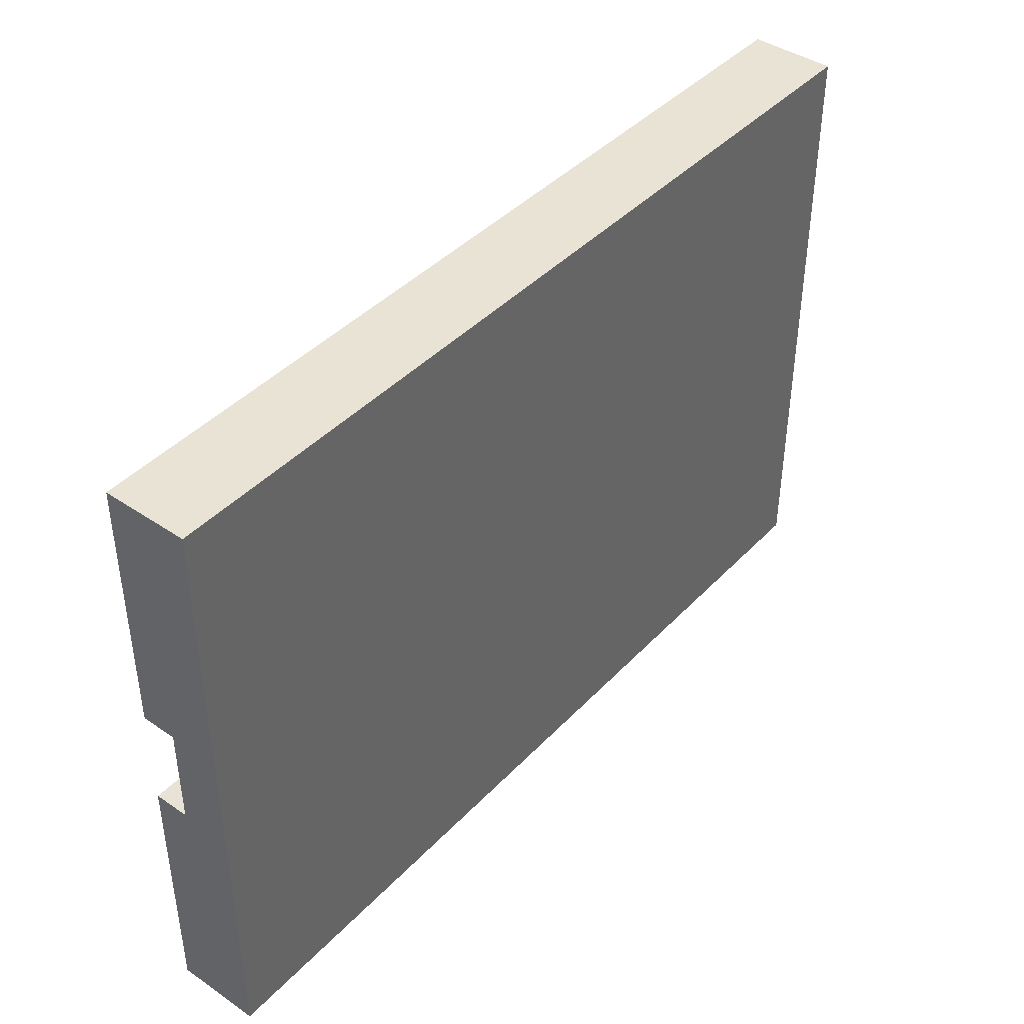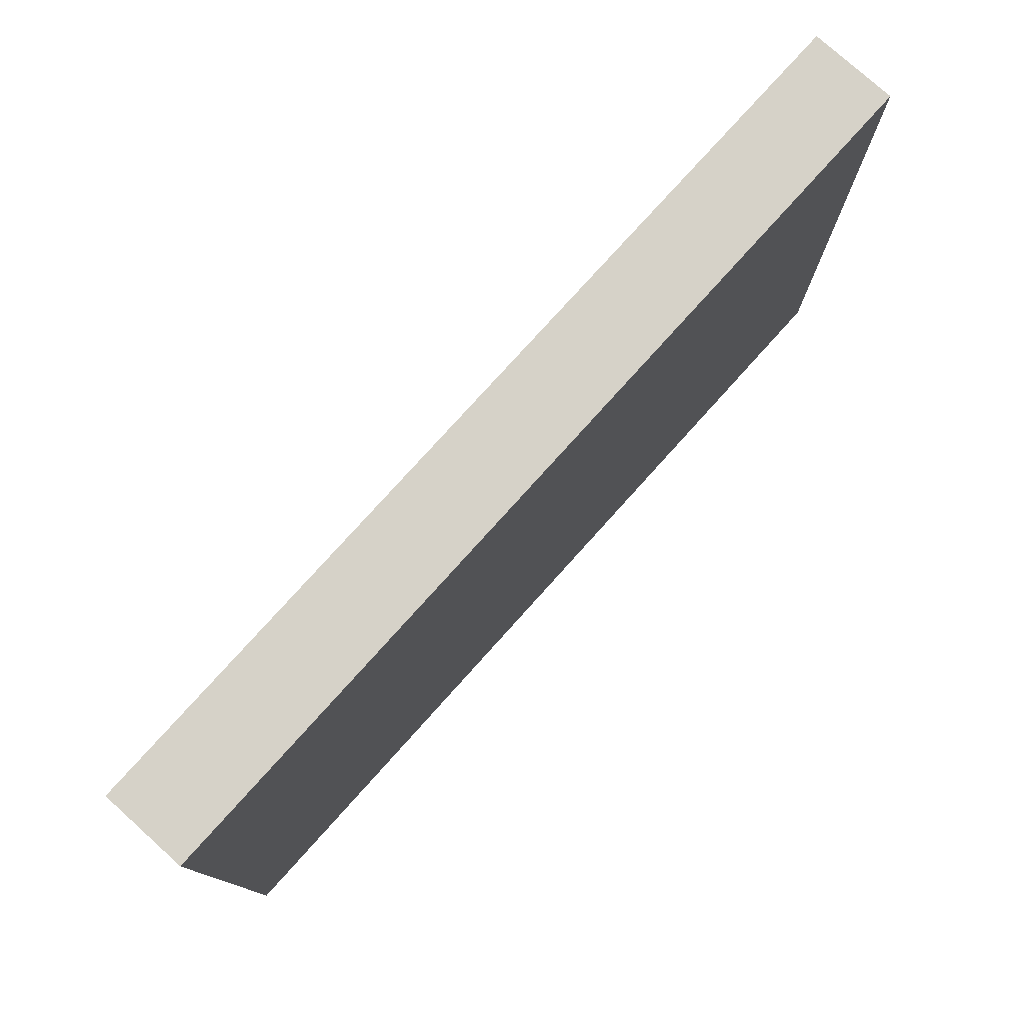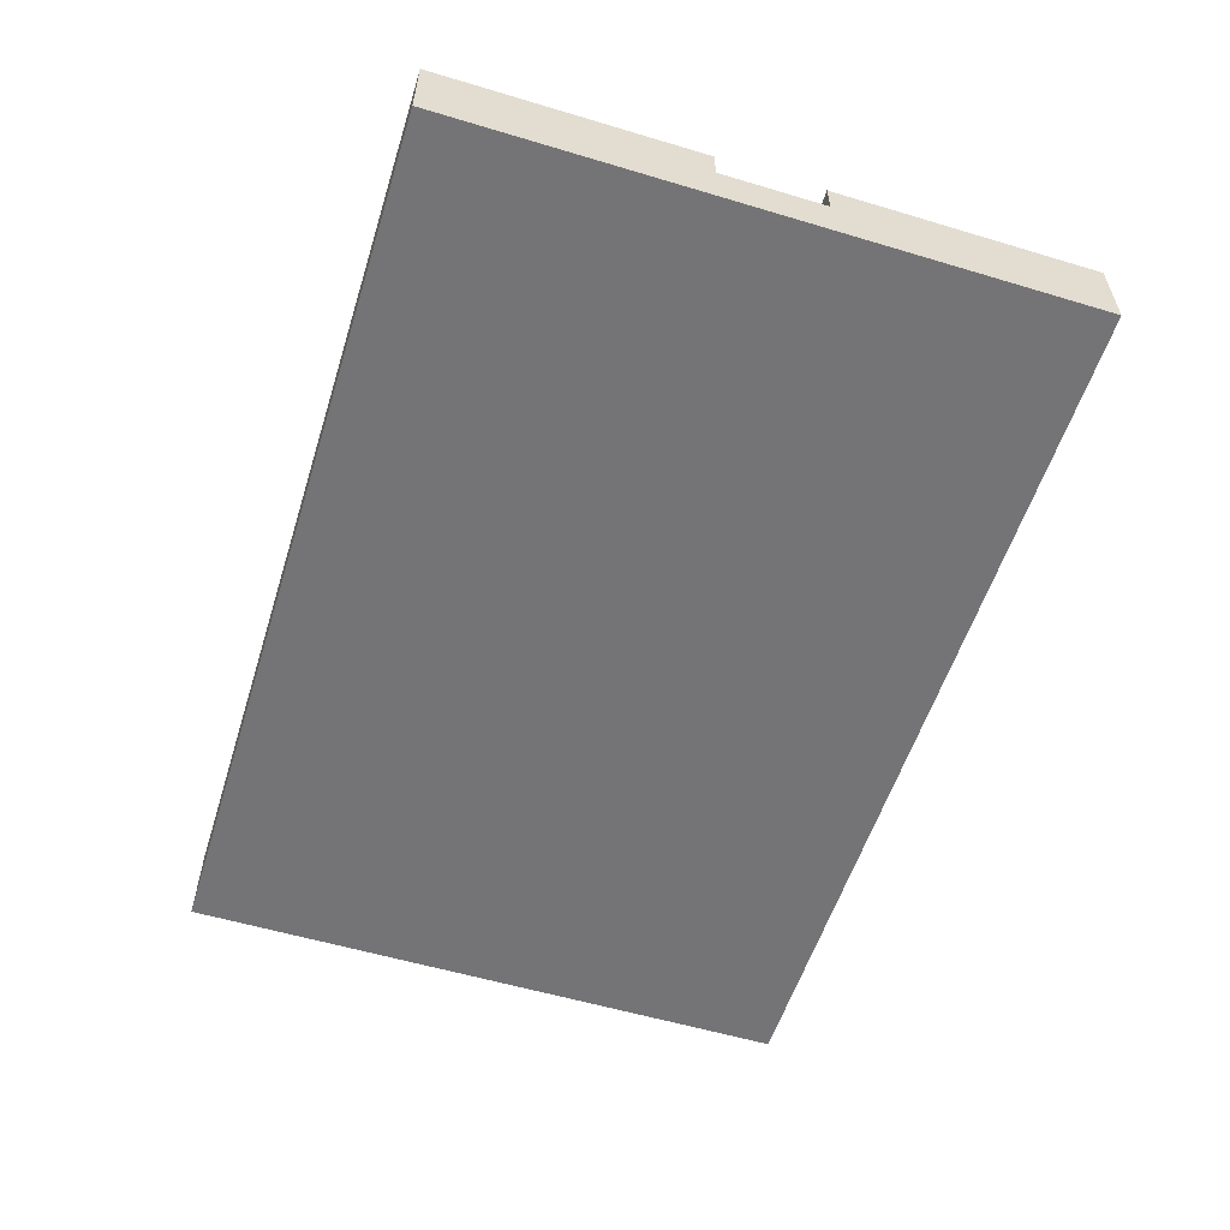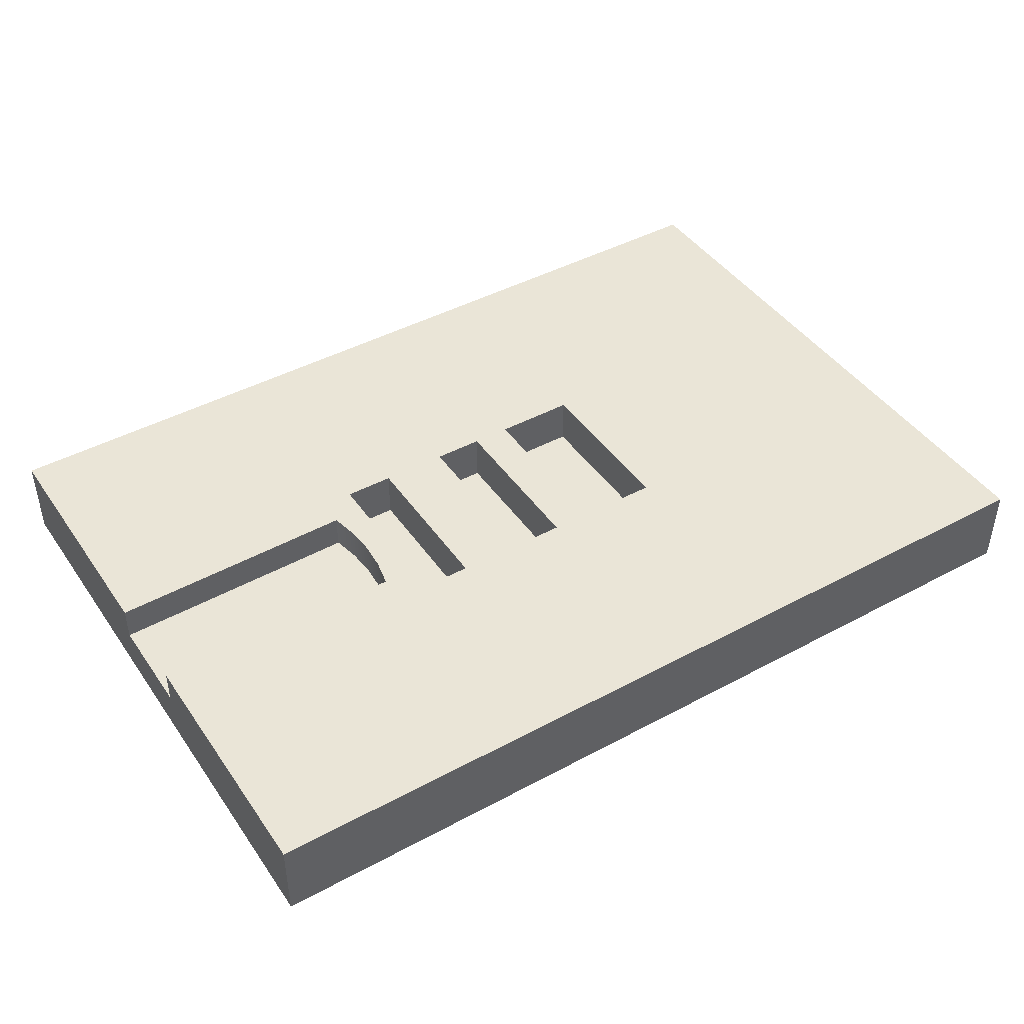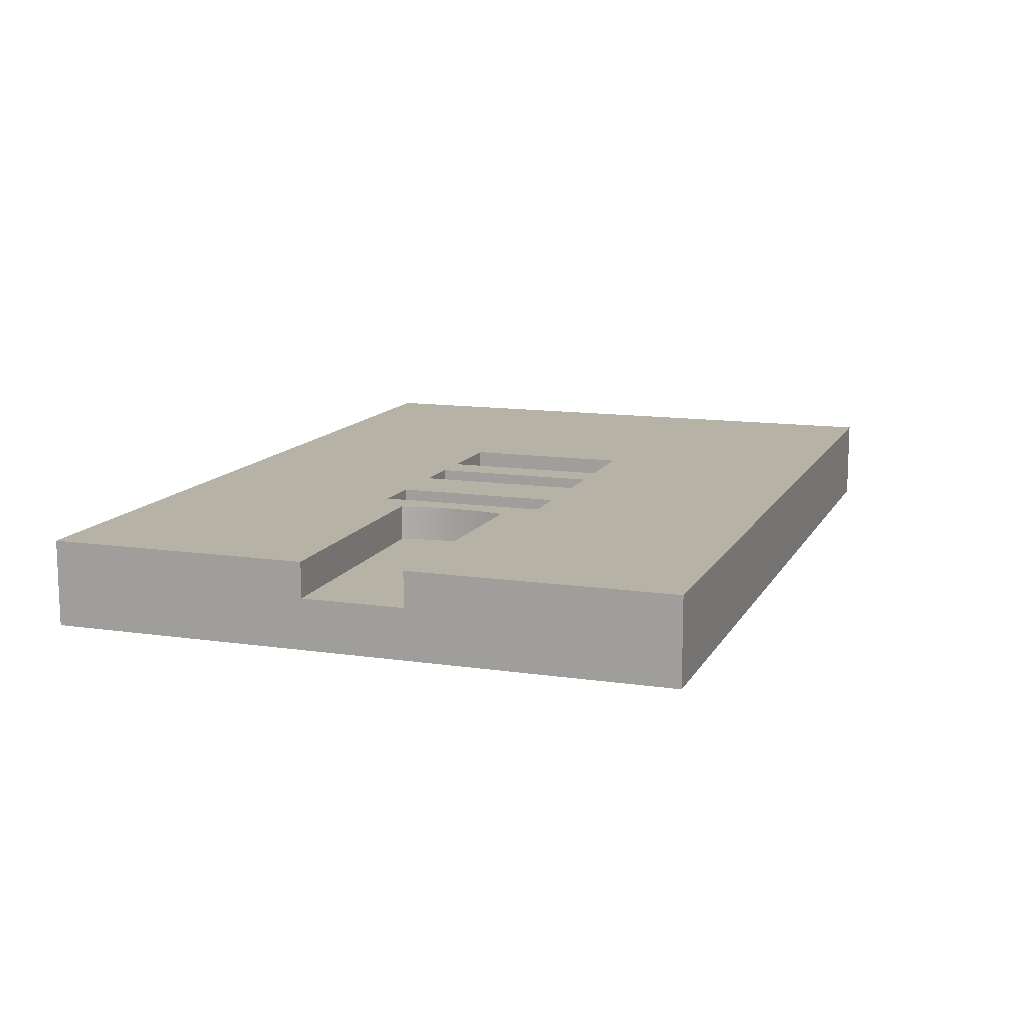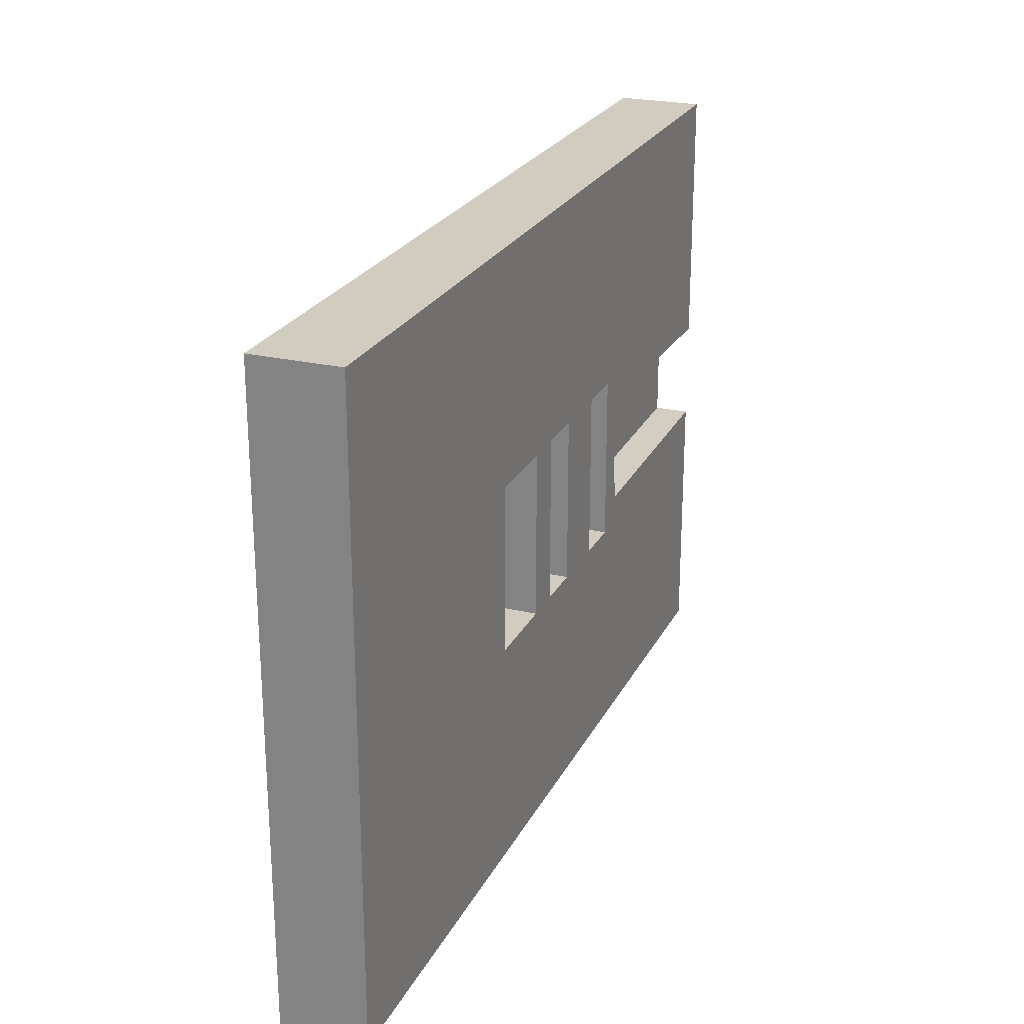
<metadata>
{"format":"obj","ext":"obj","renderer":"f3d","projection":"perspective","resolution":1024,"background":"white","views":[{"elev":42.2,"azim":-50.8,"up":"+Z"},{"elev":77.7,"azim":-48.0,"up":"+Z"},{"elev":-56.3,"azim":-107.4,"up":"+Y"},{"elev":44.0,"azim":-32.3,"up":"+Y"},{"elev":12.4,"azim":-70.9,"up":"+Y"},{"elev":24.1,"azim":111.4,"up":"+Z"}]}
</metadata>
<code>
v 23.11 4.318 -20.16
v 20.57 4.318 -20.16
v 20.57 1.778 -20.16
v 23.11 1.778 -20.16
v 17.15 4.318 -20.16
v 14.6 4.318 -20.16
v 14.6 1.778 -20.16
v 17.15 1.778 -20.16
v 25.08 4.318 -20.16
v 25.08 4.318 -11.59
v 25.08 1.778 -11.59
v 25.08 1.778 -20.16
v 20.57 1.778 -11.59
v 23.11 1.778 -11.59
v 23.11 1.778 -20.16
v 20.57 1.778 -20.16
v 29.24 4.318 -11.59
v 29.24 4.318 -20.16
v 29.24 1.778 -20.16
v 29.24 1.778 -11.59
v 25.08 1.778 -11.59
v 29.24 1.778 -11.59
v 29.24 1.778 -20.16
v 25.08 1.778 -20.16
v 20.57 4.318 -20.16
v 20.57 4.318 -11.59
v 20.57 1.778 -11.59
v 20.57 1.778 -20.16
v 20.57 4.318 -11.59
v 23.11 4.318 -11.59
v 23.11 1.778 -11.59
v 20.57 1.778 -11.59
v 14.6 4.318 -11.59
v 17.15 4.318 -11.59
v 17.15 1.778 -11.59
v 14.6 1.778 -11.59
v 14.6 1.778 -11.59
v 17.15 1.778 -11.59
v 17.15 1.778 -20.16
v 14.6 1.778 -20.16
v 17.15 4.318 -11.59
v 17.15 4.318 -20.16
v 17.15 1.778 -20.16
v 17.15 1.778 -11.59
v 14.6 4.318 -20.16
v 14.6 4.318 -11.59
v 14.6 1.778 -11.59
v 14.6 1.778 -20.16
v 29.24 4.318 -20.16
v 25.08 4.318 -20.16
v 25.08 1.778 -20.16
v 29.24 1.778 -20.16
v 23.11 4.318 -11.59
v 23.11 4.318 -20.16
v 23.11 1.778 -20.16
v 23.11 1.778 -11.59
v 25.08 4.318 -11.59
v 29.24 4.318 -11.59
v 29.24 1.778 -11.59
v 25.08 1.778 -11.59
v 12.95 4.318 -18.7
v 0 4.318 -18.49
v 0 2.54 -18.49
v 12.95 2.54 -18.7
v 12.95 4.318 -13.05
v 13.24 4.318 -14.45
v 13.34 4.318 -15.88
v 13.24 4.318 -17.3
v 12.95 4.318 -18.7
v 12.95 2.54 -18.7
v 13.24 2.54 -17.3
v 13.34 2.54 -15.88
v 13.24 2.54 -14.45
v 12.95 2.54 -13.05
v 0 2.54 -18.49
v 0 2.54 -13.26
v 12.95 2.54 -13.05
v 13.24 2.54 -14.45
v 13.34 2.54 -15.88
v 13.24 2.54 -17.3
v 12.95 2.54 -18.7
v 0 4.318 -13.26
v 12.95 4.318 -13.05
v 12.95 2.54 -13.05
v 0 2.54 -13.26
v 45.72 0 1.233e-32
v 45.72 0 -31.75
v 45.72 4.318 -31.75
v 45.72 4.318 0
v 0 0 0
v 45.72 0 1.233e-32
v 45.72 4.318 0
v 0 4.318 0
v 45.72 0 -31.75
v 0 0 -31.75
v 0 4.318 -31.75
v 45.72 4.318 -31.75
v 0 4.318 -13.26
v 0 2.54 -13.26
v 0 2.54 -18.49
v 0 4.318 -18.49
v 0 4.318 -31.75
v 0 0 -31.75
v 0 0 0
v 0 4.318 0
v 0 0 0
v 0 0 -31.75
v 45.72 0 -31.75
v 45.72 0 1.233e-32
v 17.15 4.318 -20.16
v 17.15 4.318 -11.59
v 14.6 4.318 -11.59
v 14.6 4.318 -20.16
v 23.11 4.318 -20.16
v 23.11 4.318 -11.59
v 20.57 4.318 -11.59
v 20.57 4.318 -20.16
v 29.24 4.318 -20.16
v 29.24 4.318 -11.59
v 25.08 4.318 -11.59
v 25.08 4.318 -20.16
v 12.95 4.318 -13.05
v 0 4.318 -13.26
v 0 4.318 0
v 45.72 4.318 0
v 45.72 4.318 -31.75
v 0 4.318 -31.75
v 0 4.318 -18.49
v 12.95 4.318 -18.7
v 13.24 4.318 -17.3
v 13.34 4.318 -15.88
v 13.24 4.318 -14.45
f 1 2 4
f 4 2 3
f 5 6 8
f 8 6 7
f 9 10 12
f 12 10 11
f 14 15 13
f 13 15 16
f 17 18 20
f 20 18 19
f 22 23 21
f 21 23 24
f 25 26 28
f 28 26 27
f 29 30 32
f 32 30 31
f 33 34 36
f 36 34 35
f 38 39 37
f 37 39 40
f 41 42 44
f 44 42 43
f 45 46 48
f 48 46 47
f 49 50 52
f 52 50 51
f 53 54 56
f 56 54 55
f 57 58 60
f 60 58 59
f 61 62 64
f 64 62 63
f 74 65 73
f 73 65 66
f 73 66 72
f 72 66 67
f 72 67 71
f 71 67 68
f 71 68 70
f 70 68 69
f 76 79 75
f 75 79 80
f 75 80 81
f 77 78 76
f 76 78 79
f 82 83 85
f 85 83 84
f 86 87 89
f 89 87 88
f 90 91 93
f 93 91 92
f 94 95 97
f 97 95 96
f 98 99 105
f 105 99 104
f 104 99 100
f 104 100 103
f 103 100 102
f 102 100 101
f 107 108 106
f 106 108 109
f 111 117 110
f 110 117 127
f 110 127 113
f 113 127 128
f 113 128 129
f 112 124 111
f 111 124 116
f 111 116 117
f 113 131 112
f 112 131 132
f 112 132 122
f 115 121 114
f 114 121 126
f 114 126 127
f 116 124 115
f 115 124 125
f 115 125 120
f 120 125 119
f 119 125 126
f 119 126 118
f 118 126 121
f 117 114 127
f 120 121 115
f 122 123 112
f 112 123 124
f 129 130 113
f 113 130 131

</code>
